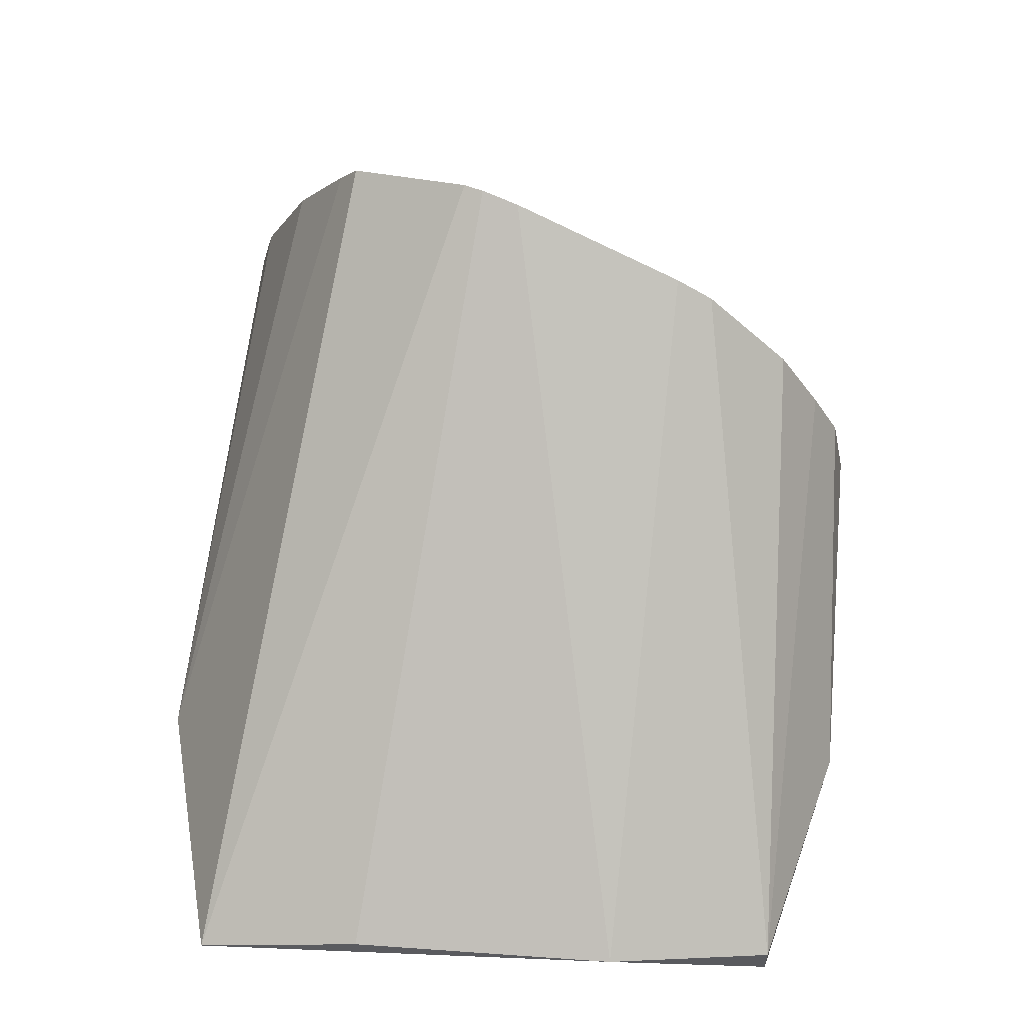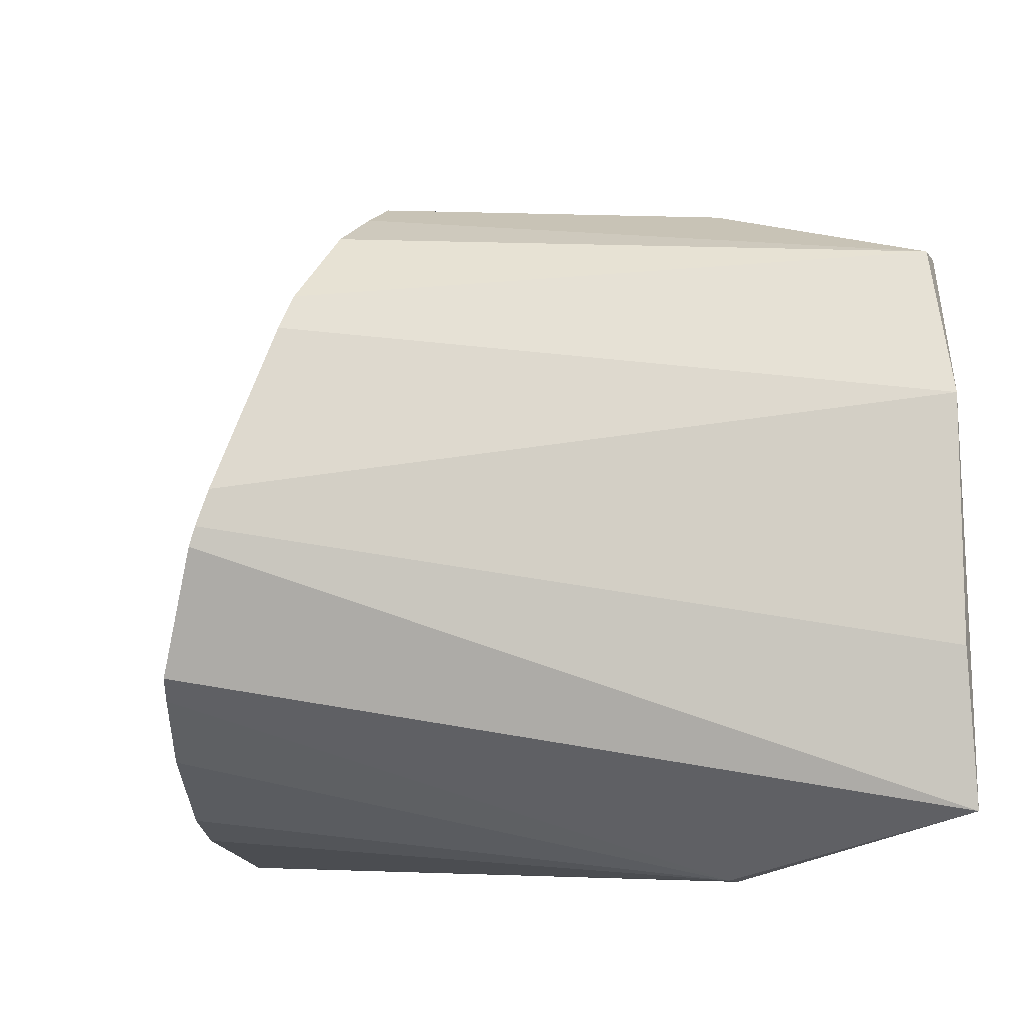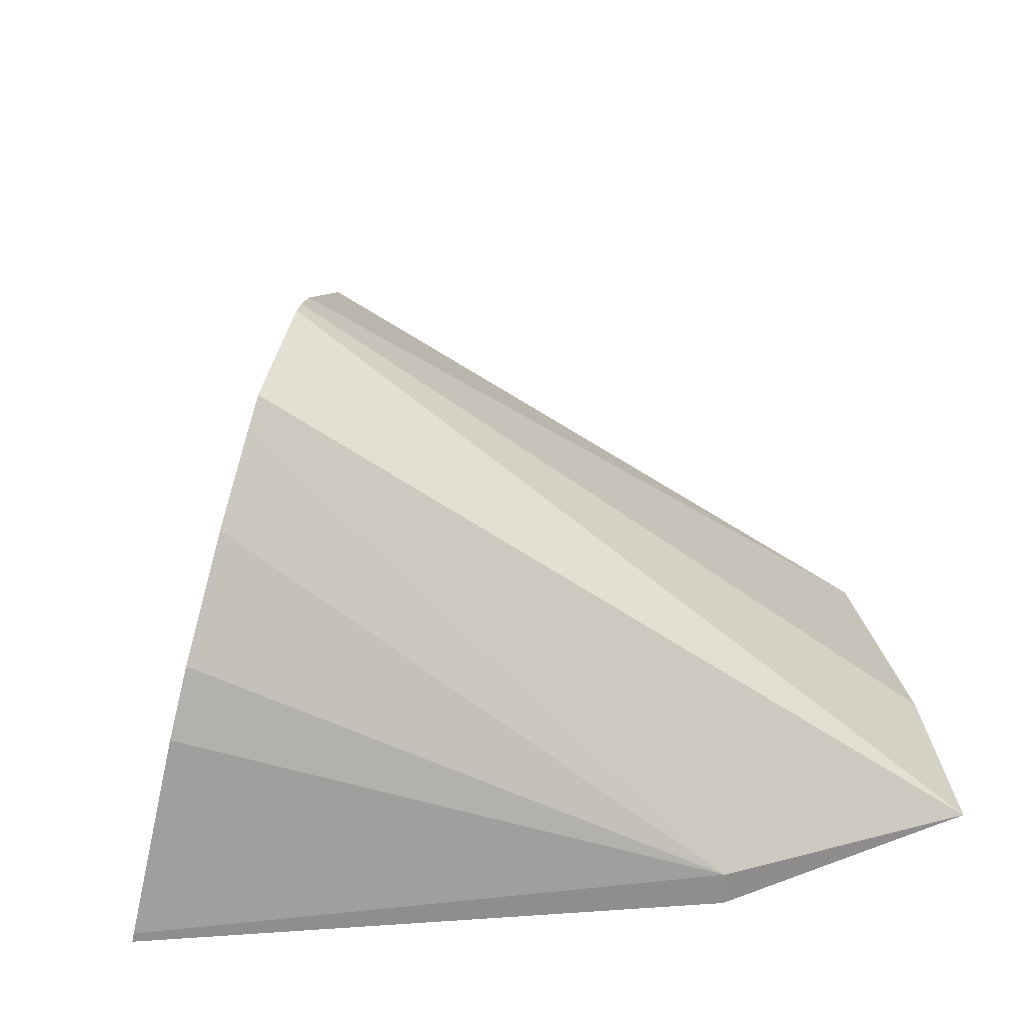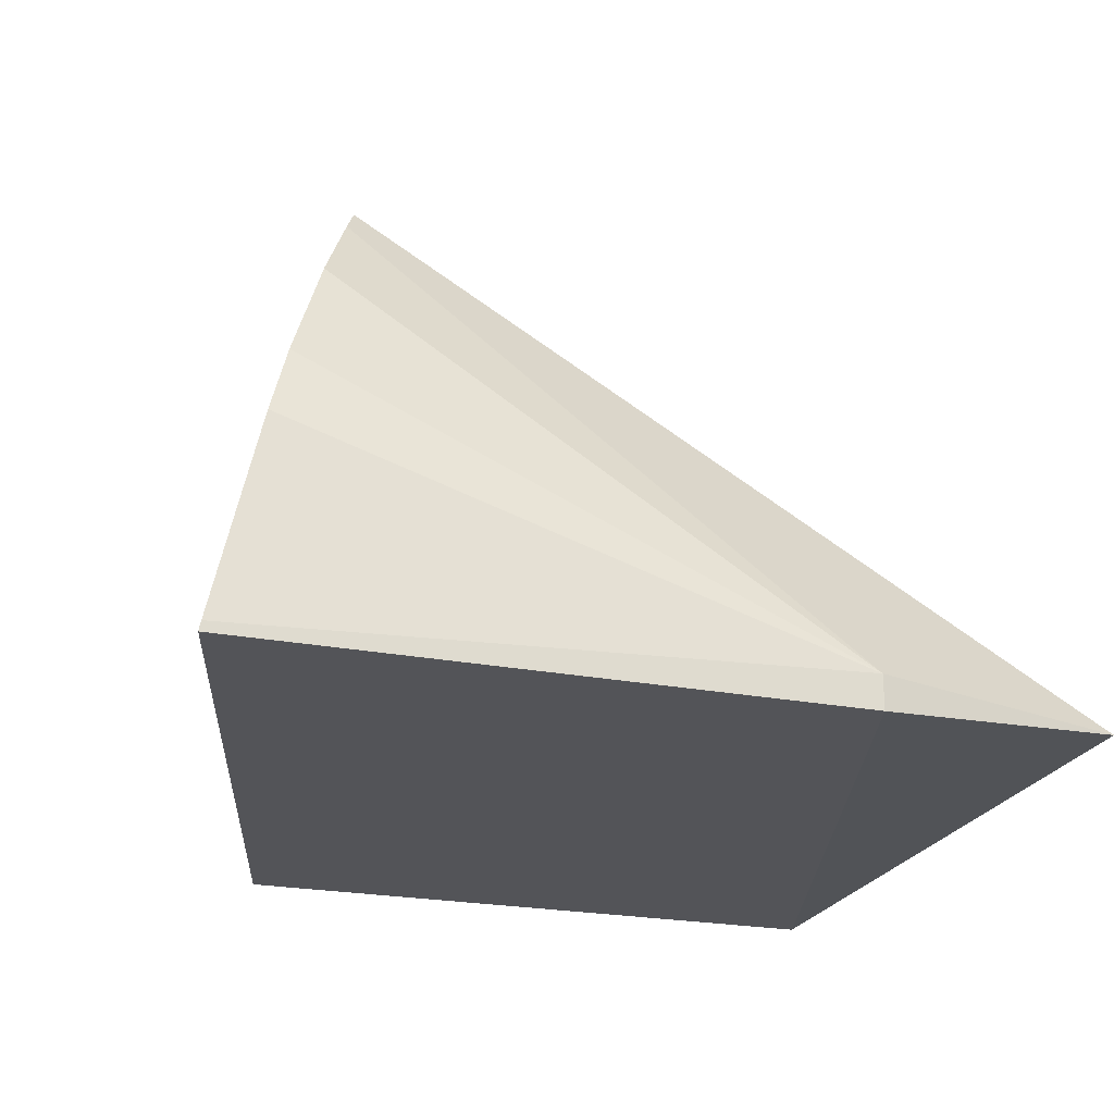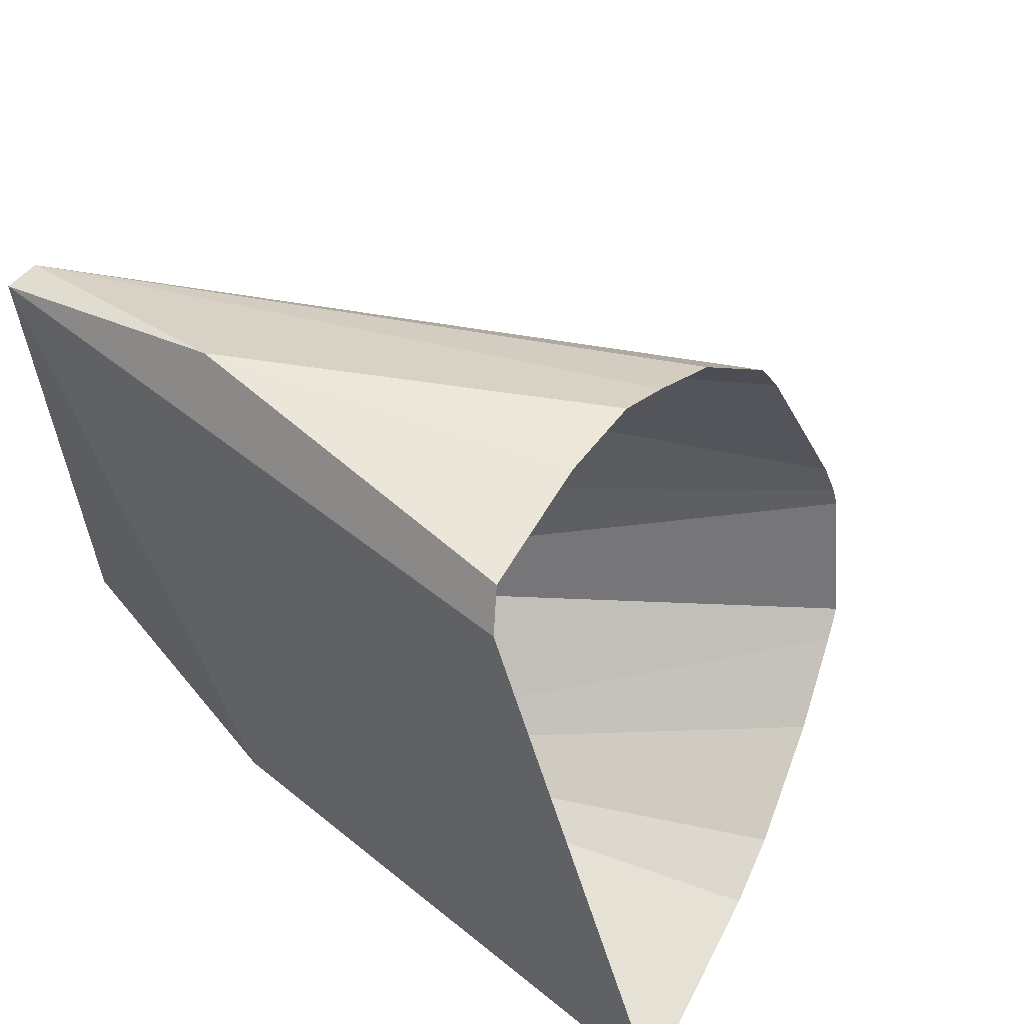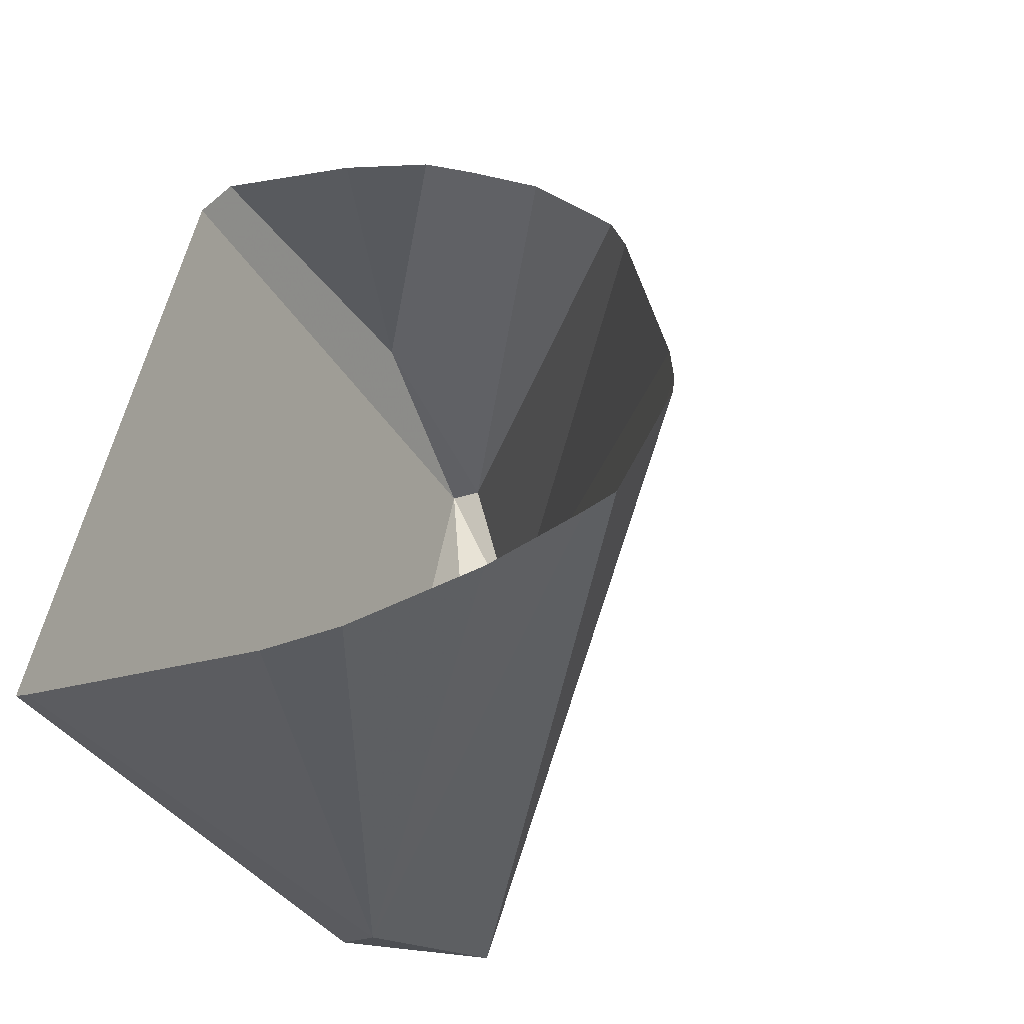
<metadata>
{"format":"obj","ext":"obj","renderer":"f3d","projection":"perspective","resolution":1024,"background":"white","views":[{"elev":56.9,"azim":-85.8,"up":"+Y"},{"elev":-11.1,"azim":-158.2,"up":"+Z"},{"elev":25.4,"azim":171.3,"up":"+Y"},{"elev":-23.5,"azim":159.5,"up":"+Y"},{"elev":56.8,"azim":41.0,"up":"+Z"},{"elev":-31.1,"azim":115.5,"up":"+Z"}]}
</metadata>
<code>
v -0.4637 15.98 -0.5744
v -0.4637 16.19 -0.5744
v -1.926 15.98 3.604
v -2.136 16.19 -0.1564
v -0.4637 16.19 4.022
v -2.136 16.4 2.559
v -1.926 16.19 3.604
v -2.136 16.4 0.8884
v 3.061 15.98 -0.1595
v 2.414 15.98 1.91
v 1.826 15.98 3.792
v 1.724 16.13 4.022
v 3.131 16.04 -0.4243
v 3.143 15.98 -0.4238
v 2.19 19.08 0.5648
v 2.26 18.92 0.4475
v 1.501 18.8 2.951
v 1.549 18.91 2.727
v 1.475 17.49 3.914
v 1.46 17.82 3.74
v 1.869 19.31 1.435
v 1.907 19.31 1.313
v 1.807 19.27 1.664
v 1.869 19.31 1.435
v 2.414 15.98 1.91
v 1.826 15.98 3.792
v 1.549 18.91 2.727
v 1.807 19.27 1.664
v 3.143 15.98 -0.4238
v 3.061 15.98 -0.1595
v 2.832 17.29 -0.2996
v 3.131 16.04 -0.4243
v 1.724 16.13 4.022
v 1.557 16.93 4.022
v 2.26 18.92 0.4475
v 2.464 18.42 0.1229
v 1.907 19.31 1.313
v 2.19 19.08 0.5648
v 1.449 18.27 3.474
v 1.501 18.8 2.951
v 1.46 17.82 3.74
v 1.449 18.27 3.474
v 1.557 16.93 4.022
v 1.475 17.49 3.914
v 2.464 18.42 0.1229
v 2.71 17.72 -0.1931
v 2.71 17.72 -0.1931
v 2.832 17.29 -0.2996
f 2 1 4
f 5 43 44
f 7 41 42
f 7 39 40
f 4 37 38
f 2 35 36
f 5 33 34
f 2 31 32
f 1 29 30
f 6 27 28
f 3 25 26
f 23 24 8
f 21 22 4
f 19 20 7
f 17 18 6
f 15 16 2
f 13 14 1
f 11 12 5
f 1 3 4
f 4 3 6
f 3 5 7
f 6 3 7
f 4 6 8
f 3 1 9
f 2 45 46
f 5 3 11
f 2 4 15
f 6 7 17
f 7 5 19
f 4 8 21
f 8 6 23
f 9 10 3
f 1 2 13
f 2 47 48

</code>
